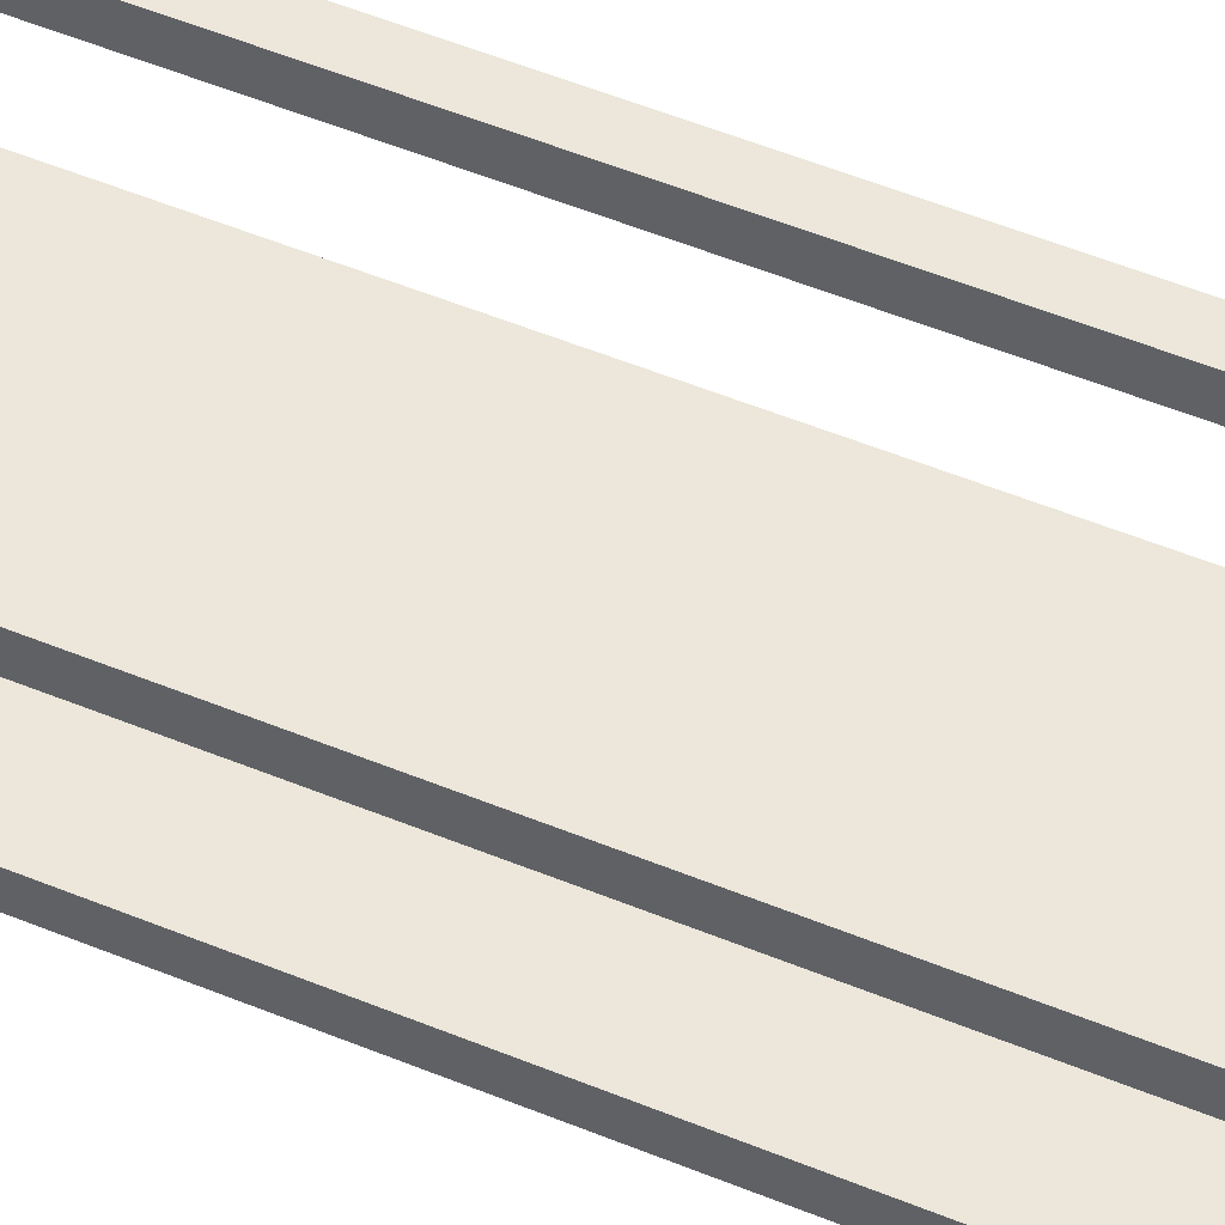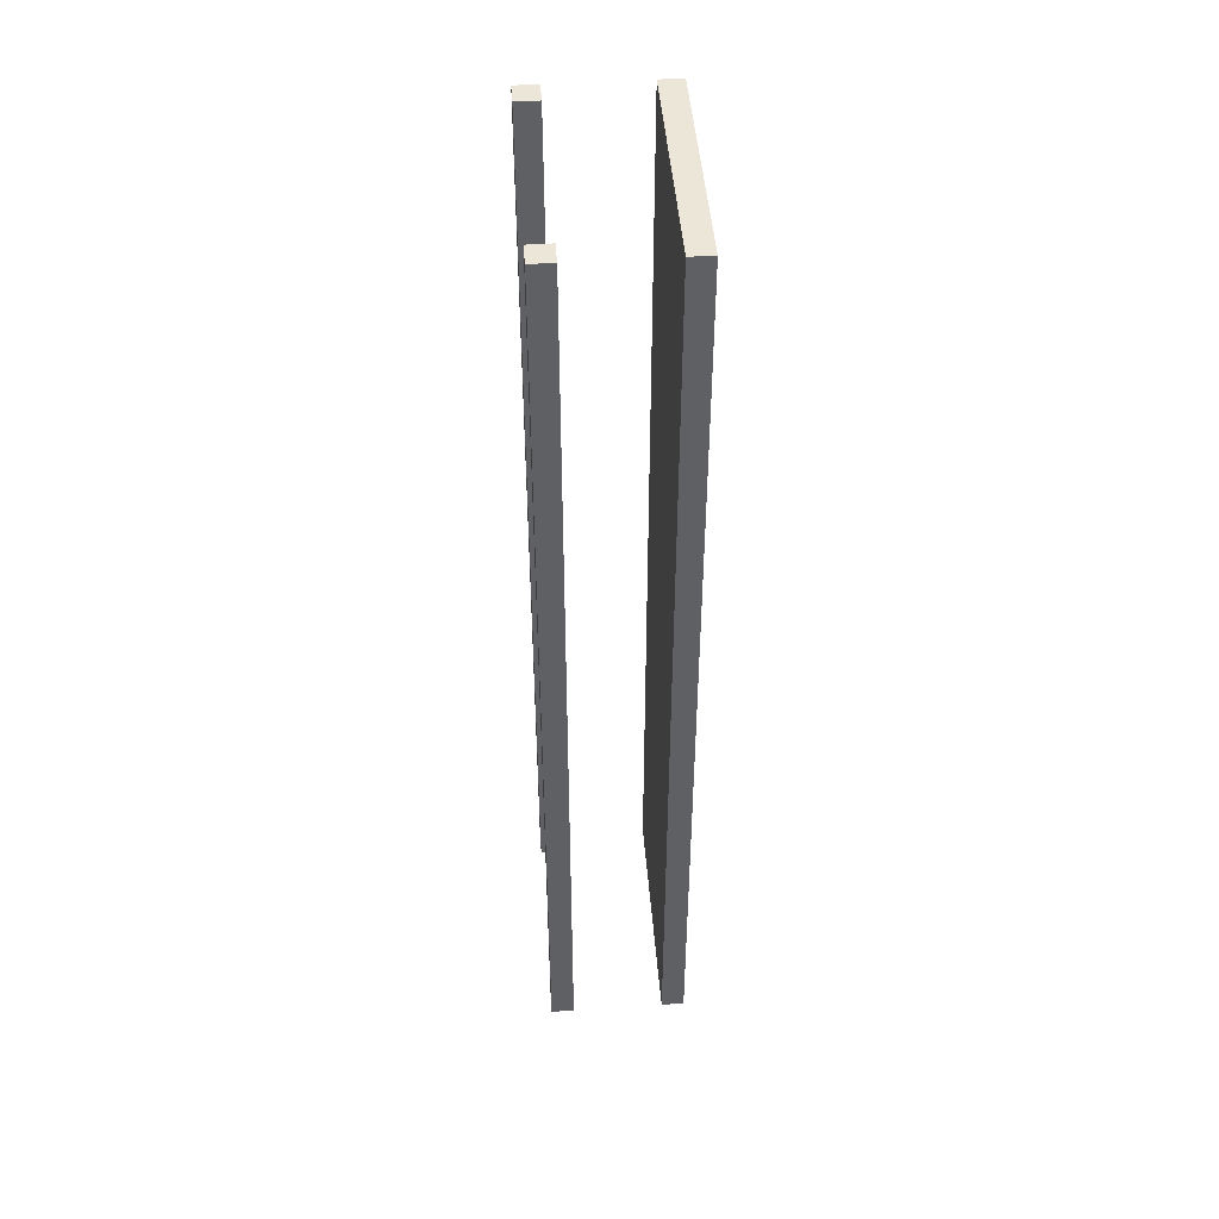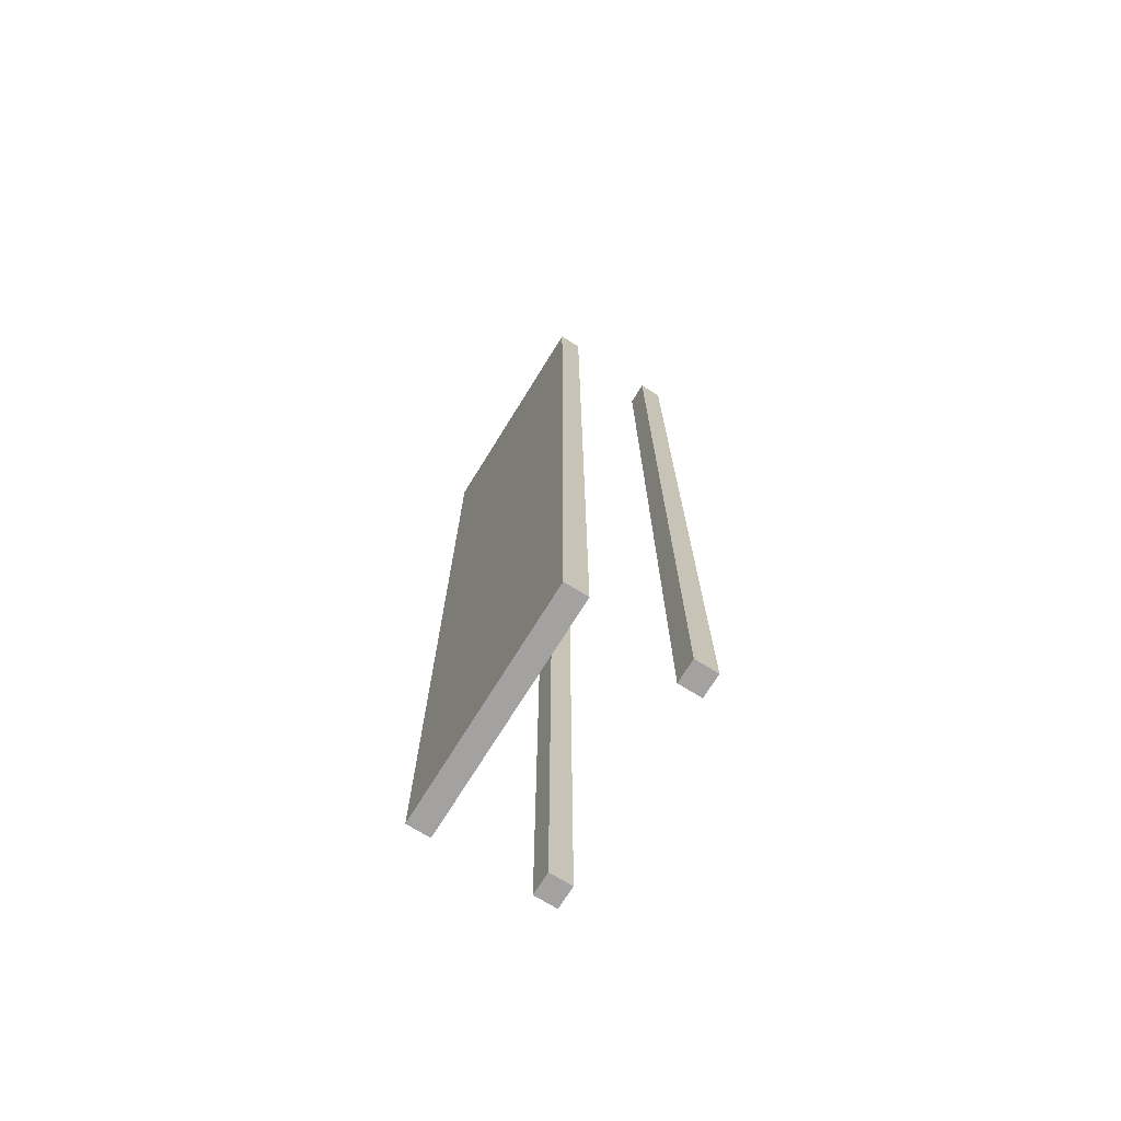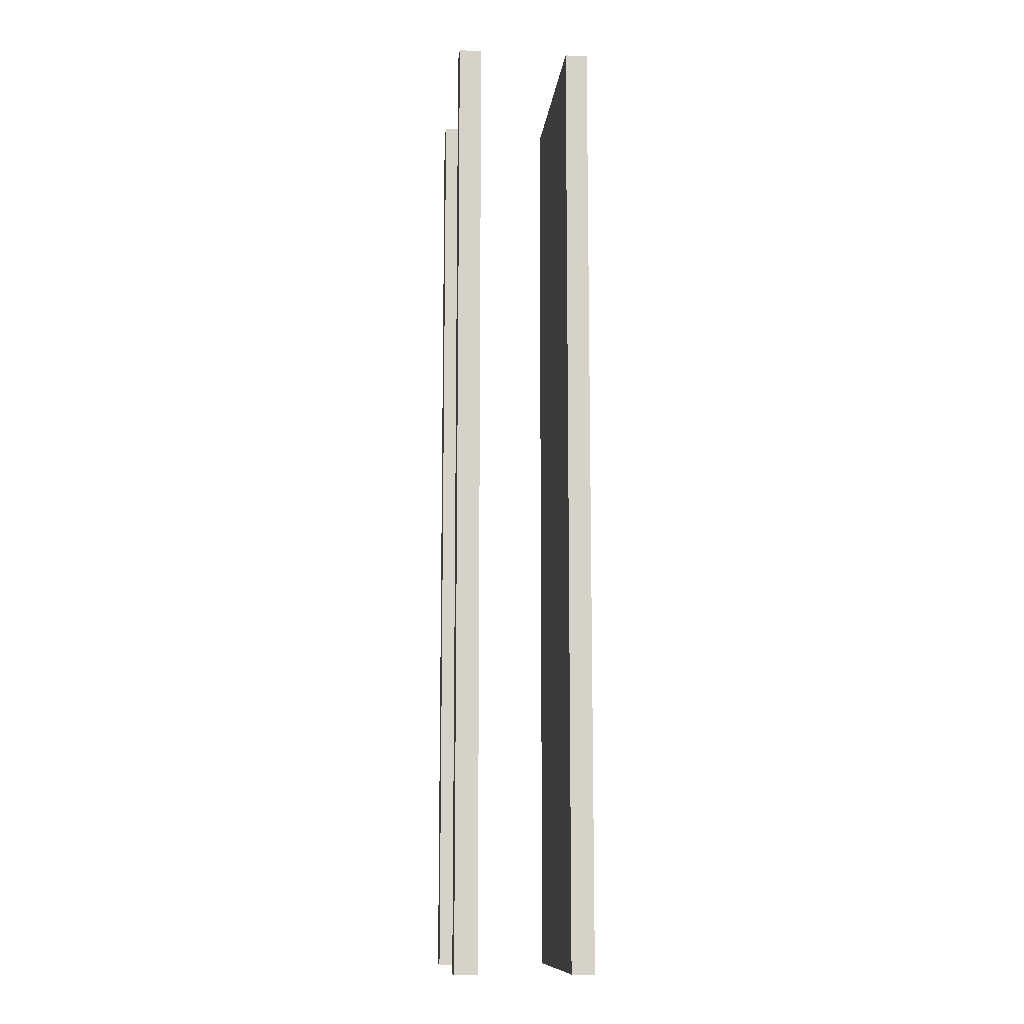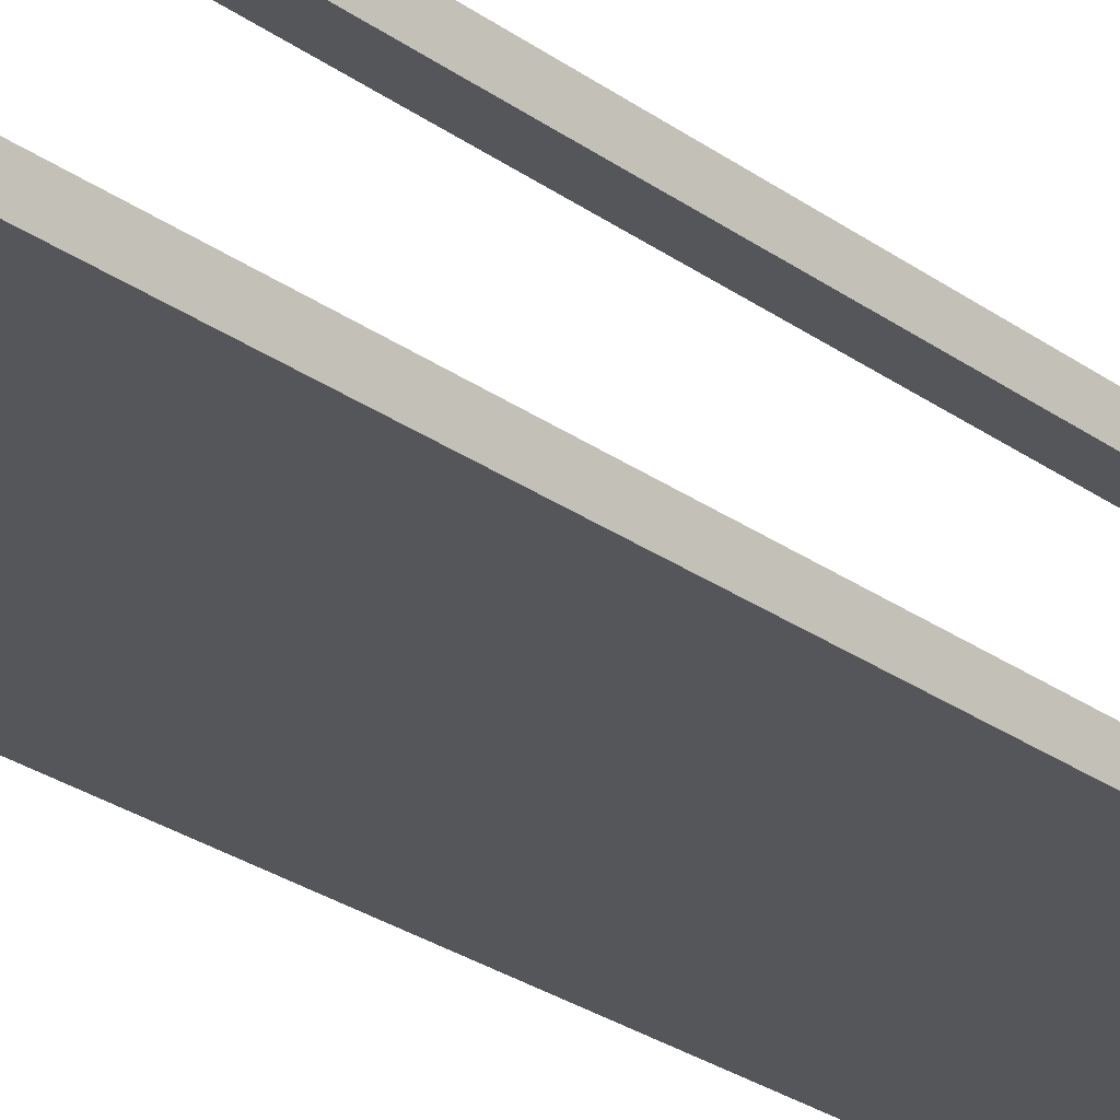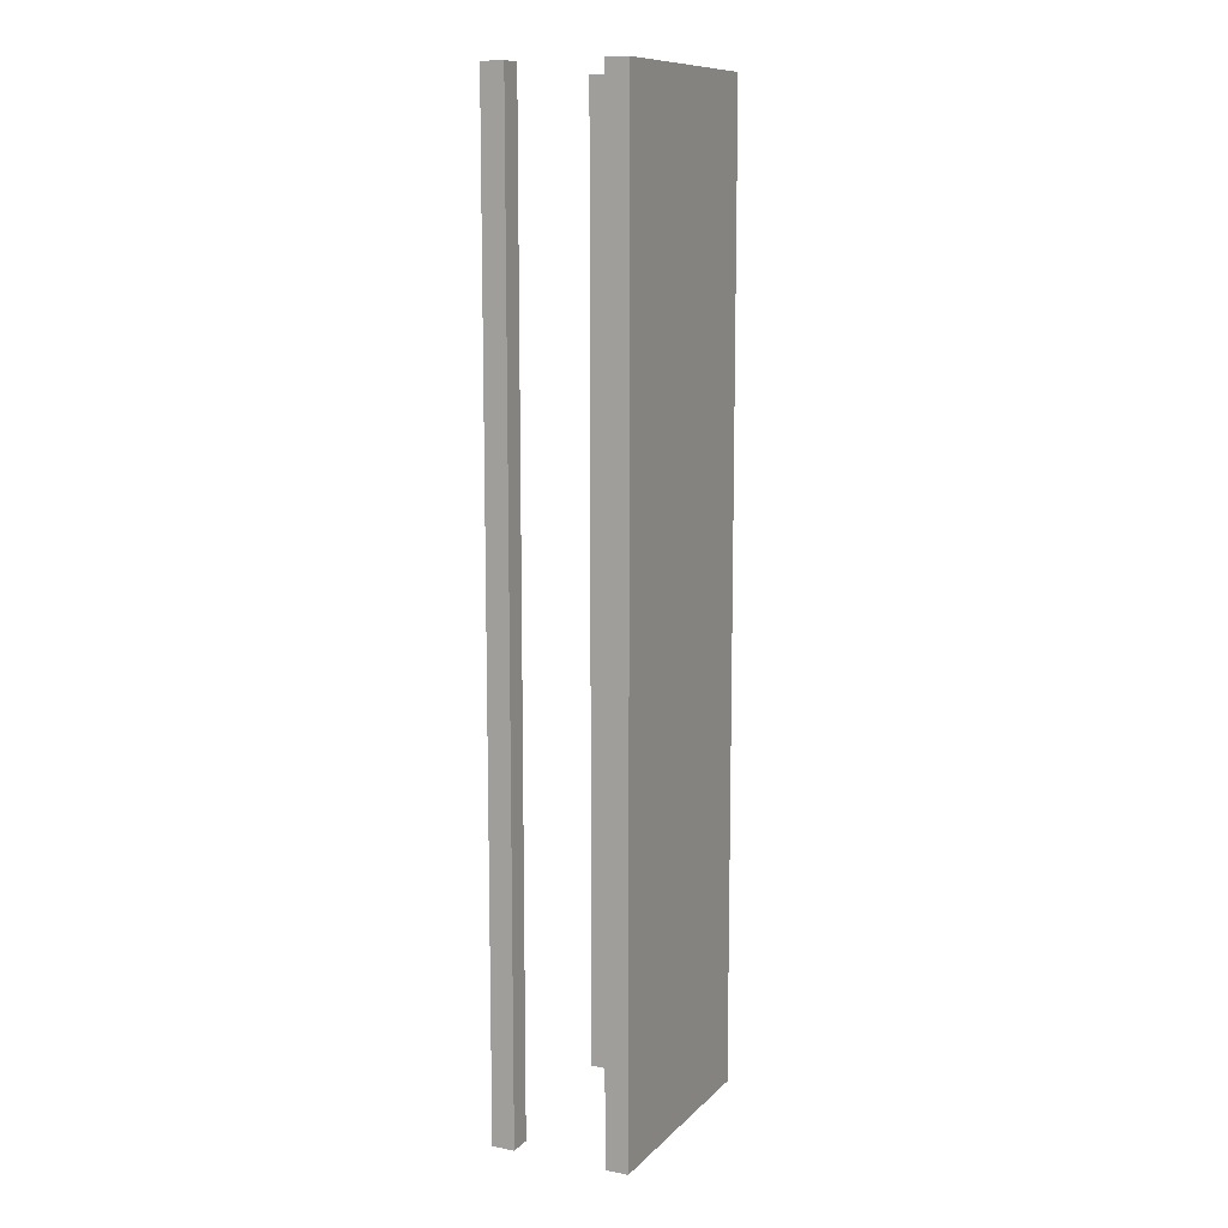
<metadata>
{"format":"obj","ext":"obj","renderer":"f3d","projection":"perspective","resolution":1024,"background":"white","views":[{"elev":53.4,"azim":113.7,"up":"+Y"},{"elev":46.5,"azim":-94.3,"up":"+Z"},{"elev":-72.7,"azim":58.2,"up":"+Z"},{"elev":-11.5,"azim":-96.2,"up":"+Z"},{"elev":-26.1,"azim":-138.8,"up":"+Y"},{"elev":10.8,"azim":-64.5,"up":"+Z"}]}
</metadata>
<code>
o Bridge_Middle_Large_Bridge_Middle_Large.003
v -0.5 -0.2833 2.1
v -0.5 -0.2833 -2.1
v -0.5 0.2167 2.1
v -0.5 0.1167 2.1
v 0.4 0.2167 2.1
v 0.4 0.2167 -2.1
v -0.4 0.2167 2.1
v -0.4 0.2167 -2.1
v 0.5 -0.2833 2.1
v 0.5 0.2167 2.1
v -0.5 -0.3833 2.1
v 0.5 -0.3833 2.1
v -0.5 0.1167 -2.1
v -0.5 0.2167 -2.1
v -0.4 0.1167 -2.1
v -0.5 -0.3833 -2.1
v 0.4 0.1167 -2.1
v 0.5 -0.3833 -2.1
v -0.4 0.1167 2.1
v 0.5 0.1167 2.1
v 0.4 0.1167 2.1
v 0.5 0.1167 -2.1
v 0.5 -0.2833 -2.1
v 0.5 0.2167 -2.1
f 4 3 14 13
f 12 11 16 18
f 6 24 22 17
f 19 15 8 7
f 10 5 21 20
f 18 23 9 12
f 9 1 11 12
f 21 5 6 17
f 14 8 15 13
f 2 16 11 1
f 22 20 21 17
f 7 3 4 19
f 22 24 10 20
f 19 4 13 15
f 18 16 2 23
f 23 2 1 9
f 10 24 6 5
f 14 3 7 8

</code>
